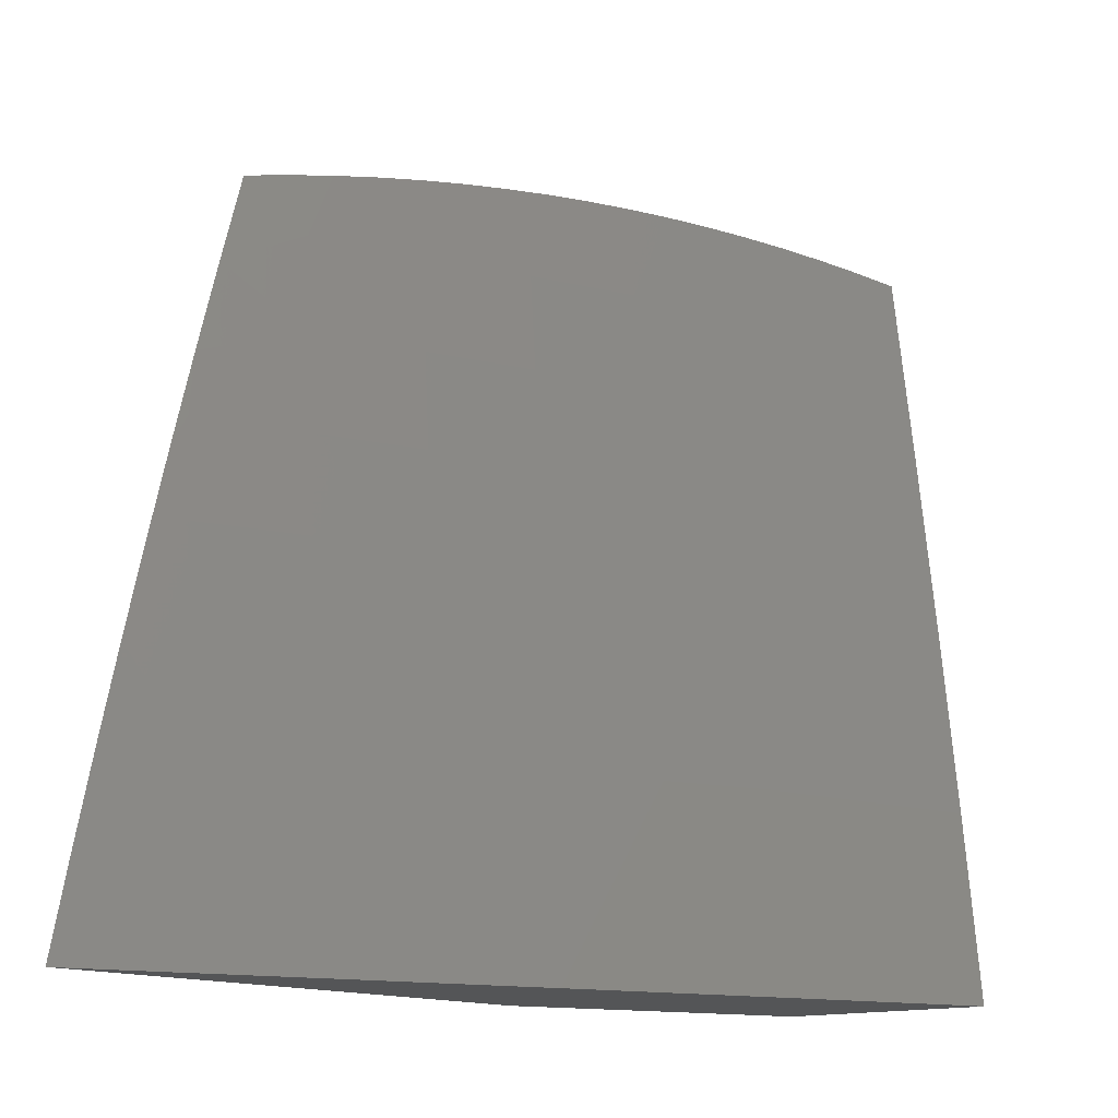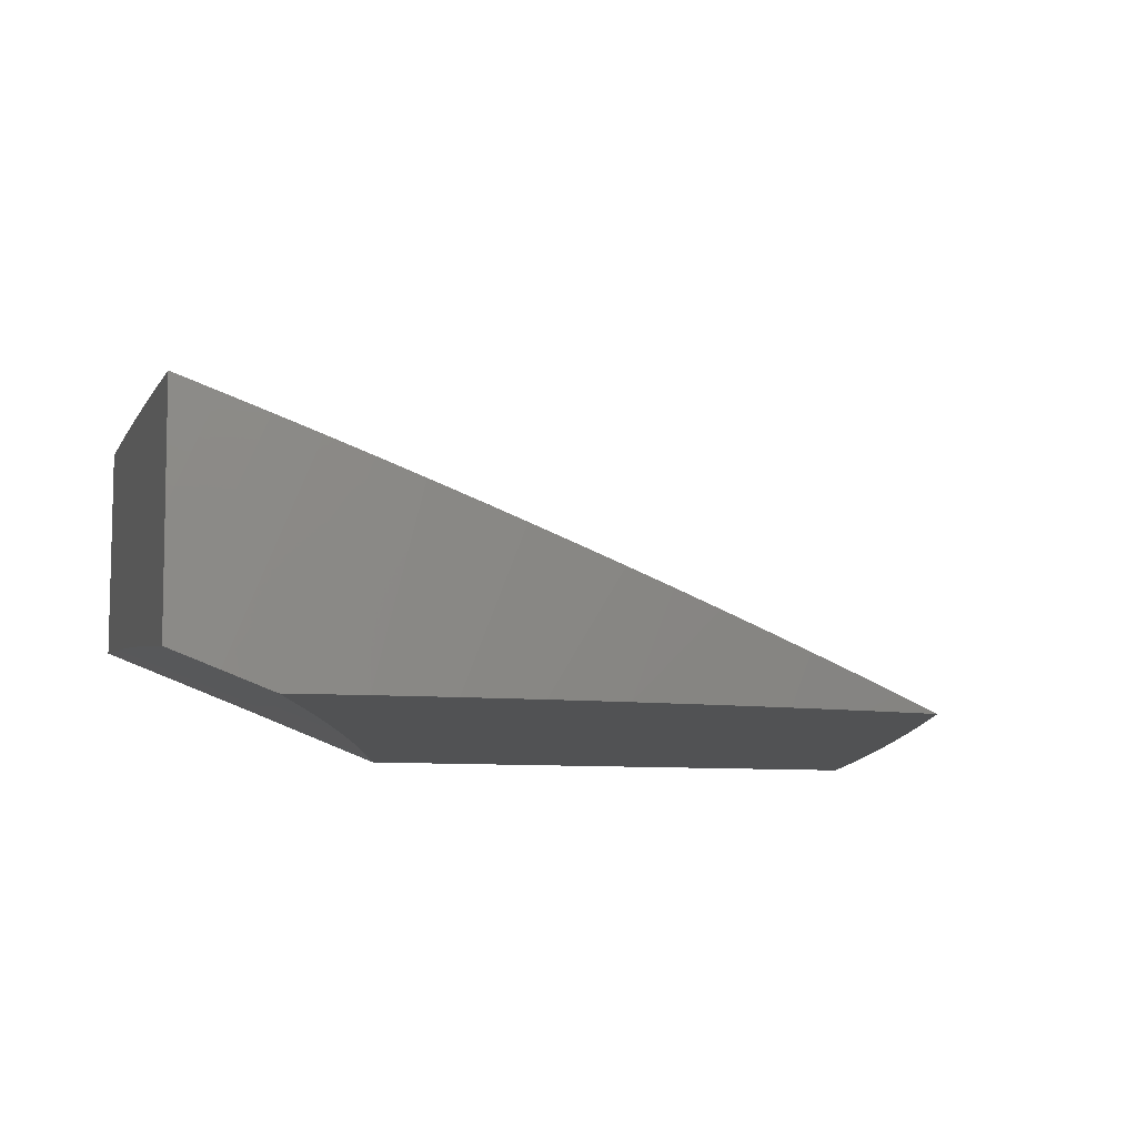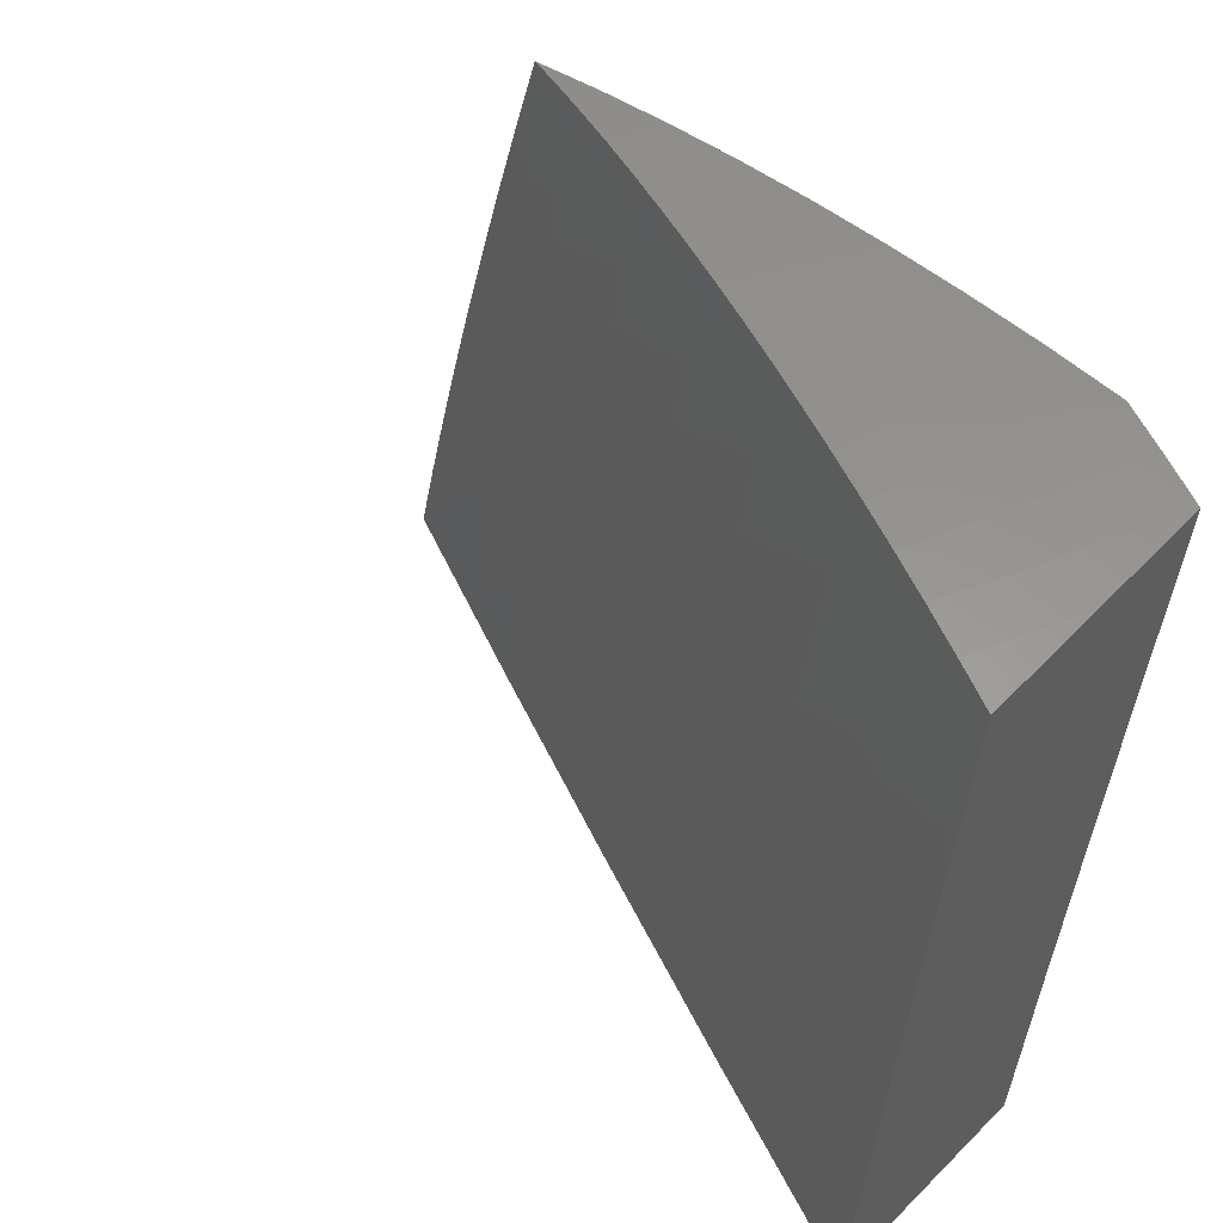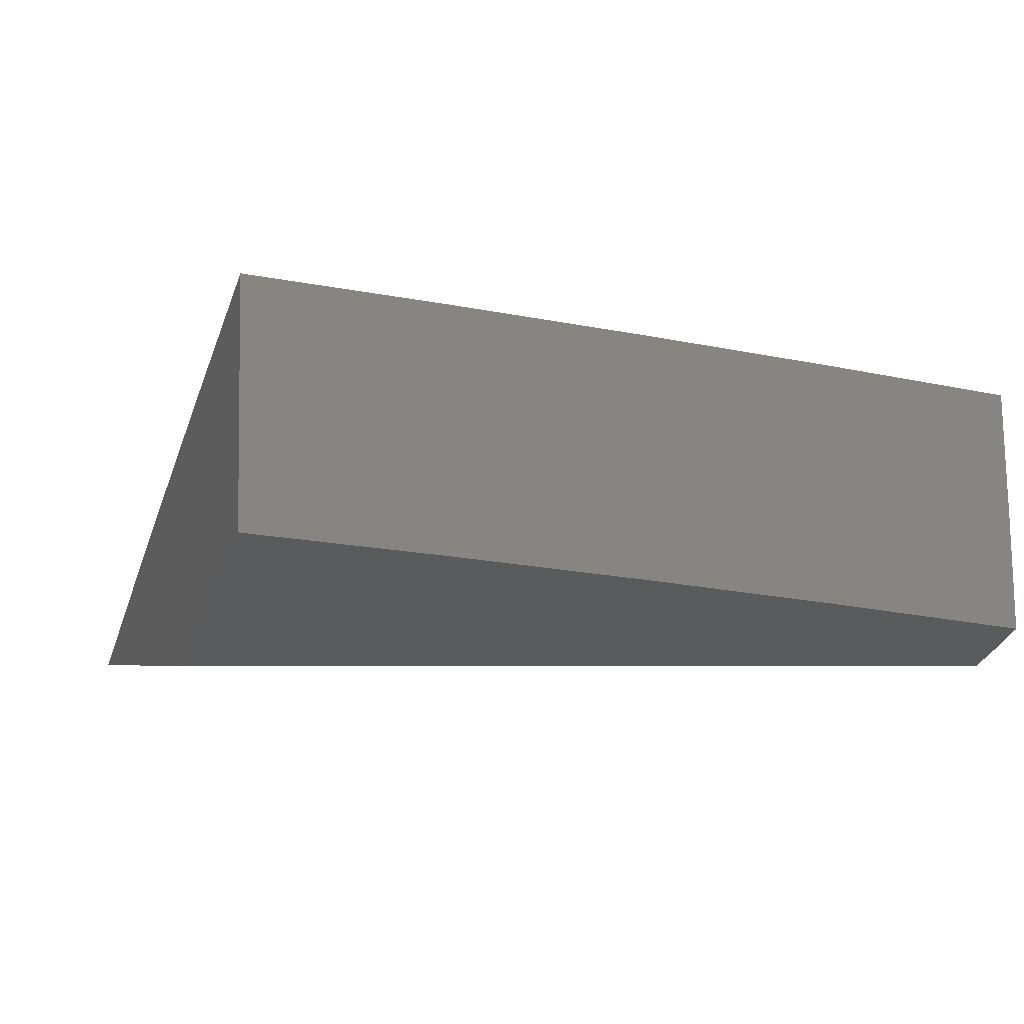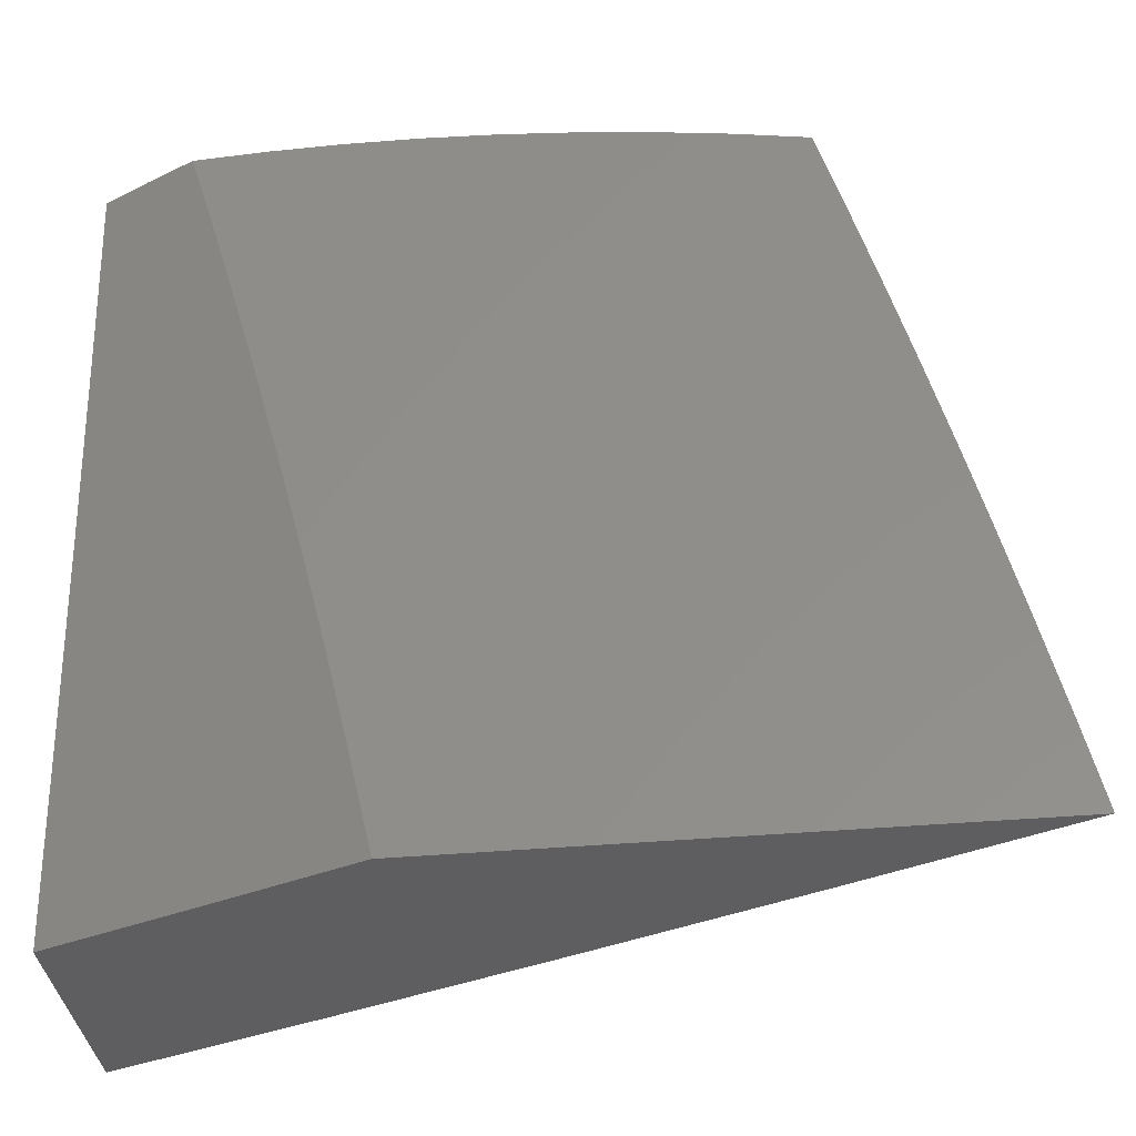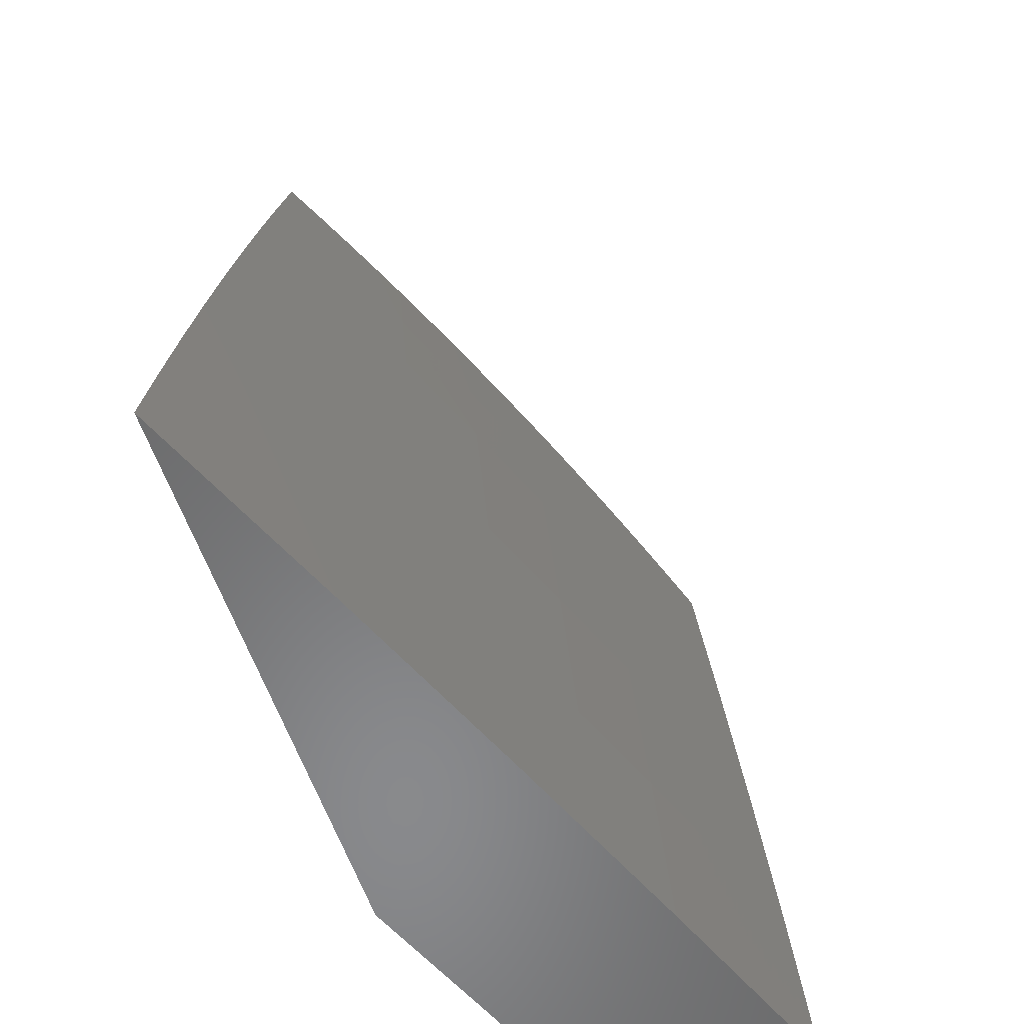
<metadata>
{"format":"stl","ext":"stl","renderer":"f3d","projection":"perspective","resolution":1024,"background":"white","views":[{"elev":-14.0,"azim":130.3,"up":"+Z"},{"elev":-8.7,"azim":-14.4,"up":"+Y"},{"elev":52.5,"azim":-136.6,"up":"+Z"},{"elev":-4.0,"azim":-108.1,"up":"+Y"},{"elev":-36.3,"azim":6.9,"up":"+Z"},{"elev":-55.7,"azim":107.6,"up":"+Z"}]}
</metadata>
<code>
# stl→obj: 87 verts, 170 faces
v 4 10.02 1.327
v 4 10.03 1.245
v 4.02 10.01 1.329
v 4.052 10 1.29
v 4.04 10 1.331
v 4 10.03 1.164
v 4.059 10.01 1.165
v 4.055 10 1.248
v 4.064 10 1.249
v 4.076 10 1.208
v 4.087 10 1.166
v 4.098 10 1.125
v 4.062 10.02 1.083
v 4.109 10 1.083
v 4.119 10 1.042
v 4.064 10.03 1
v 4.128 10 1
v 4 10.04 1.082
v 4 10.05 1
v 4 10.15 1
v 4 10.14 1.08
v 4.093 10.11 1
v 4.09 10.1 1.083
v 4.136 10.09 1.083
v 4.087 10.1 1.167
v 4.133 10.08 1.167
v 4.085 10.09 1.209
v 4.132 10.08 1.209
v 4.084 10.09 1.251
v 4.13 10.07 1.251
v 4.082 10.09 1.293
v 4.128 10.07 1.293
v 4.109 10.07 1.333
v 4.127 10.06 1.333
v 4 10.13 1.161
v 4 10.12 1.241
v 4 10.11 1.322
v 4.018 10.11 1.325
v 4.036 10.1 1.327
v 4.054 10.09 1.329
v 4.072 10.08 1.331
v 4.09 10.08 1.332
v 4.145 10.06 1.333
v 4.174 10.05 1.293
v 4.176 10.05 1.251
v 4.22 10.03 1.293
v 4.222 10.03 1.251
v 4.266 10.01 1.293
v 4.267 10.02 1.251
v 4.301 10 1.275
v 4.311 10 1.236
v 4.163 10.05 1.332
v 4.181 10.04 1.331
v 4.2 10.03 1.329
v 4.218 10.03 1.327
v 4.236 10.02 1.324
v 4.254 10.01 1.321
v 4.272 10.01 1.318
v 4.29 10 1.314
v 4.322 10 1.197
v 4.315 10 1.209
v 4.269 10.02 1.209
v 4.223 10.04 1.209
v 4.177 10.06 1.209
v 4.317 10.01 1.167
v 4.332 10 1.158
v 4.341 10 1.118
v 4.32 10.01 1.083
v 4.351 10 1.079
v 4.36 10 1.039
v 4.368 10 1
v 4.277 10.04 1
v 4.274 10.03 1.083
v 4.228 10.05 1.083
v 4.271 10.02 1.167
v 4.225 10.04 1.167
v 4.185 10.07 1
v 4.182 10.07 1.083
v 4.179 10.06 1.167
v 4 10.06 1.325
v 4.071 10 1.333
v 4.102 10 1.333
v 4.134 10 1.332
v 4.165 10 1.331
v 4.197 10 1.328
v 4.228 10 1.324
v 4.259 10 1.32
f 1 2 3
f 3 2 4
f 3 4 5
f 6 7 2
f 2 7 8
f 2 8 4
f 4 8 9
f 9 8 10
f 10 8 7
f 10 7 11
f 11 7 12
f 12 7 13
f 12 13 14
f 14 13 15
f 15 13 16
f 15 16 17
f 7 6 13
f 13 6 18
f 13 18 16
f 16 18 19
f 20 21 22
f 22 21 23
f 22 23 24
f 24 23 25
f 24 25 26
f 26 25 27
f 26 27 28
f 28 27 29
f 28 29 30
f 30 29 31
f 30 31 32
f 32 31 33
f 32 33 34
f 21 35 23
f 23 35 25
f 25 35 27
f 27 35 36
f 27 36 29
f 29 36 31
f 37 38 36
f 36 38 31
f 38 39 31
f 31 39 40
f 31 40 41
f 41 42 31
f 31 42 33
f 34 43 32
f 32 43 44
f 32 44 45
f 45 44 46
f 45 46 47
f 47 46 48
f 47 48 49
f 49 48 50
f 49 50 51
f 43 52 44
f 44 52 53
f 44 53 54
f 44 54 46
f 46 54 55
f 46 55 56
f 46 56 48
f 48 56 57
f 48 57 58
f 58 59 48
f 48 59 50
f 60 61 51
f 51 61 62
f 51 62 49
f 49 62 63
f 49 63 47
f 47 63 64
f 47 64 45
f 45 64 30
f 45 30 32
f 61 60 65
f 65 60 66
f 65 66 67
f 65 67 68
f 68 67 69
f 68 69 70
f 70 71 68
f 68 71 72
f 68 72 73
f 73 72 74
f 73 74 75
f 75 74 76
f 75 76 62
f 62 76 63
f 72 77 74
f 74 77 78
f 74 78 76
f 76 78 79
f 76 79 63
f 63 79 64
f 78 77 24
f 24 77 22
f 65 68 73
f 30 64 28
f 28 64 79
f 28 79 26
f 26 79 78
f 26 78 24
f 65 73 75
f 65 75 61
f 61 75 62
f 37 80 38
f 38 80 1
f 38 1 39
f 39 1 3
f 39 3 40
f 40 3 41
f 41 3 5
f 41 5 42
f 42 5 81
f 42 81 33
f 33 81 82
f 33 82 34
f 34 82 43
f 43 82 83
f 43 83 52
f 52 83 84
f 52 84 53
f 53 84 54
f 54 84 85
f 54 85 55
f 55 85 86
f 55 86 56
f 56 86 57
f 57 86 87
f 57 87 58
f 58 87 59
f 20 19 21
f 21 19 18
f 21 18 35
f 35 18 6
f 35 6 36
f 36 6 80
f 36 80 37
f 6 2 80
f 80 2 1
f 16 77 17
f 17 77 72
f 17 72 71
f 16 19 77
f 77 19 22
f 22 19 20
f 5 4 81
f 81 4 82
f 82 4 9
f 82 9 83
f 83 9 10
f 83 10 84
f 84 10 85
f 85 10 11
f 85 11 86
f 86 11 51
f 86 51 50
f 51 11 60
f 60 11 12
f 60 12 66
f 66 12 14
f 66 14 67
f 67 14 15
f 67 15 69
f 69 15 17
f 69 17 70
f 70 17 71
f 59 87 50
f 50 87 86

</code>
